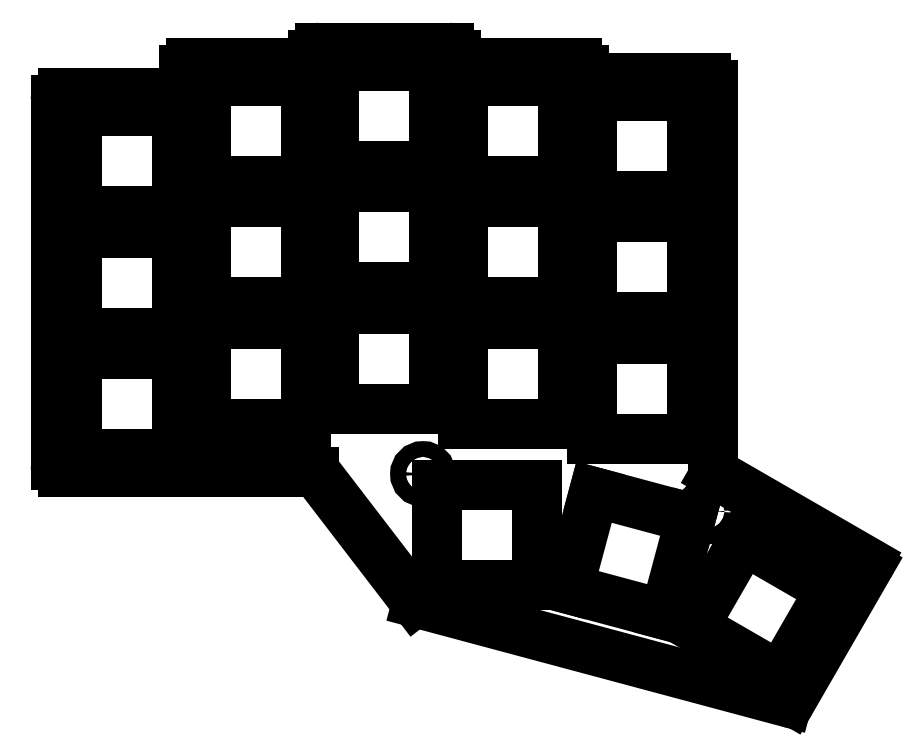
<metadata>
{"format":"dxf","ext":"dxf","renderer":"ezdxf+matplotlib","layout":"modelspace","background":"white","min_lineweight":24,"dpi":150}
</metadata>
<code>
0
SECTION
2
ENTITIES
0
LINE
8
0
10
91
20
-109.5
11
126.1
21
-109.5
0
LINE
8
0
10
90
20
-108.5
11
90
21
-57.5
0
ARC
8
0
10
91
20
-108.5
40
1
50
180
51
270
0
LINE
8
0
10
107.5
20
-56.5
11
91
21
-56.5
0
ARC
8
0
10
91
20
-57.5
40
1
50
90
51
180
0
LINE
8
0
10
125.5
20
-52.25
11
109
21
-52.25
0
ARC
8
0
10
109
20
-53.25
40
1
50
90
51
180
0
LINE
8
0
10
108
20
-53.25
11
108
21
-56
0
LINE
8
0
10
146
20
-51.75
11
146
21
-51.12
0
ARC
8
0
10
145
20
-51.12
40
1
50
0
51
90
0
LINE
8
0
10
145
20
-50.12
11
127
21
-50.12
0
ARC
8
0
10
127
20
-51.12
40
1
50
90
51
180
0
LINE
8
0
10
126
20
-51.12
11
126
21
-51.75
0
LINE
8
0
10
164
20
-53.88
11
164
21
-53.25
0
ARC
8
0
10
163
20
-53.25
40
1
50
0
51
90
0
LINE
8
0
10
163
20
-52.25
11
146.5
21
-52.25
0
LINE
8
0
10
182
20
-109.3
11
182
21
-55.38
0
ARC
8
0
10
181
20
-55.38
40
1
50
0
51
90
0
LINE
8
0
10
181
20
-54.38
11
164.5
21
-54.38
0
LINE
8
0
10
192.9
20
-141.5
11
203.8
21
-122.7
0
LINE
8
0
10
182.2
20
-109.7
11
203.6
21
-122
0
LINE
8
0
10
192.4
20
-141.7
11
140.6
21
-127.8
0
LINE
8
0
10
140.3
20
-127.6
11
126.5
21
-109.7
0
ARC
8
0
10
126.1
20
-110
40
0.5
50
37.5
51
90
0
ARC
8
0
10
140.7
20
-127.3
40
0.5
50
217.5
51
255
0
ARC
8
0
10
192.5
20
-141.2
40
0.5
50
255
51
330
0
ARC
8
0
10
203.3
20
-122.5
40
0.5
50
330
51
60
0
ARC
8
0
10
182.5
20
-109.3
40
0.5
50
180
51
240
0
ARC
8
0
10
164.5
20
-53.88
40
0.5
50
180
51
270
0
ARC
8
0
10
146.5
20
-51.75
40
0.5
50
180
51
270
0
ARC
8
0
10
125.5
20
-51.75
40
0.5
50
270
51
0
0
ARC
8
0
10
107.5
20
-56
40
0.5
50
270
51
0
0
LINE
8
0
10
93
20
-107
11
107
21
-107
0
LINE
8
0
10
107
20
-107
11
107
21
-93
0
LINE
8
0
10
107
20
-93
11
93
21
-93
0
LINE
8
0
10
93
20
-93
11
93
21
-107
0
LINE
8
0
10
93
20
-90
11
107
21
-90
0
LINE
8
0
10
107
20
-90
11
107
21
-76
0
LINE
8
0
10
107
20
-76
11
93
21
-76
0
LINE
8
0
10
93
20
-76
11
93
21
-90
0
LINE
8
0
10
93
20
-73
11
107
21
-73
0
LINE
8
0
10
107
20
-73
11
107
21
-59
0
LINE
8
0
10
107
20
-59
11
93
21
-59
0
LINE
8
0
10
93
20
-59
11
93
21
-73
0
LINE
8
0
10
111
20
-102.8
11
125
21
-102.8
0
LINE
8
0
10
125
20
-102.8
11
125
21
-88.75
0
LINE
8
0
10
125
20
-88.75
11
111
21
-88.75
0
LINE
8
0
10
111
20
-88.75
11
111
21
-102.8
0
LINE
8
0
10
111
20
-85.75
11
125
21
-85.75
0
LINE
8
0
10
125
20
-85.75
11
125
21
-71.75
0
LINE
8
0
10
125
20
-71.75
11
111
21
-71.75
0
LINE
8
0
10
111
20
-71.75
11
111
21
-85.75
0
LINE
8
0
10
111
20
-68.75
11
125
21
-68.75
0
LINE
8
0
10
125
20
-68.75
11
125
21
-54.75
0
LINE
8
0
10
125
20
-54.75
11
111
21
-54.75
0
LINE
8
0
10
111
20
-54.75
11
111
21
-68.75
0
LINE
8
0
10
129
20
-100.6
11
143
21
-100.6
0
LINE
8
0
10
143
20
-100.6
11
143
21
-86.62
0
LINE
8
0
10
143
20
-86.62
11
129
21
-86.62
0
LINE
8
0
10
129
20
-86.62
11
129
21
-100.6
0
LINE
8
0
10
129
20
-83.62
11
143
21
-83.62
0
LINE
8
0
10
143
20
-83.62
11
143
21
-69.62
0
LINE
8
0
10
143
20
-69.62
11
129
21
-69.62
0
LINE
8
0
10
129
20
-69.62
11
129
21
-83.62
0
LINE
8
0
10
129
20
-66.62
11
143
21
-66.62
0
LINE
8
0
10
143
20
-66.62
11
143
21
-52.62
0
LINE
8
0
10
143
20
-52.62
11
129
21
-52.62
0
LINE
8
0
10
129
20
-52.62
11
129
21
-66.62
0
LINE
8
0
10
147
20
-102.8
11
161
21
-102.8
0
LINE
8
0
10
161
20
-102.8
11
161
21
-88.75
0
LINE
8
0
10
161
20
-88.75
11
147
21
-88.75
0
LINE
8
0
10
147
20
-88.75
11
147
21
-102.8
0
LINE
8
0
10
147
20
-85.75
11
161
21
-85.75
0
LINE
8
0
10
161
20
-85.75
11
161
21
-71.75
0
LINE
8
0
10
161
20
-71.75
11
147
21
-71.75
0
LINE
8
0
10
147
20
-71.75
11
147
21
-85.75
0
LINE
8
0
10
147
20
-68.75
11
161
21
-68.75
0
LINE
8
0
10
161
20
-68.75
11
161
21
-54.75
0
LINE
8
0
10
161
20
-54.75
11
147
21
-54.75
0
LINE
8
0
10
147
20
-54.75
11
147
21
-68.75
0
LINE
8
0
10
165
20
-104.9
11
179
21
-104.9
0
LINE
8
0
10
179
20
-104.9
11
179
21
-90.88
0
LINE
8
0
10
179
20
-90.88
11
165
21
-90.88
0
LINE
8
0
10
165
20
-90.88
11
165
21
-104.9
0
LINE
8
0
10
165
20
-87.88
11
179
21
-87.88
0
LINE
8
0
10
179
20
-87.88
11
179
21
-73.88
0
LINE
8
0
10
179
20
-73.88
11
165
21
-73.88
0
LINE
8
0
10
165
20
-73.88
11
165
21
-87.88
0
LINE
8
0
10
165
20
-70.88
11
179
21
-70.88
0
LINE
8
0
10
179
20
-70.88
11
179
21
-56.88
0
LINE
8
0
10
179
20
-56.88
11
165
21
-56.88
0
LINE
8
0
10
165
20
-56.88
11
165
21
-70.88
0
LINE
8
0
10
143.4
20
-125.3
11
157.4
21
-125.3
0
LINE
8
0
10
157.4
20
-125.3
11
157.4
21
-111.3
0
LINE
8
0
10
157.4
20
-111.3
11
143.4
21
-111.3
0
LINE
8
0
10
143.4
20
-111.3
11
143.4
21
-125.3
0
LINE
8
0
10
161.7
20
-125.8
11
175.2
21
-129.5
0
LINE
8
0
10
175.2
20
-129.5
11
178.9
21
-115.9
0
LINE
8
0
10
178.9
20
-115.9
11
165.3
21
-112.3
0
LINE
8
0
10
165.3
20
-112.3
11
161.7
21
-125.8
0
LINE
8
0
10
179.3
20
-131.1
11
191.4
21
-138.1
0
LINE
8
0
10
191.4
20
-138.1
11
198.4
21
-126
0
LINE
8
0
10
198.4
20
-126
11
186.3
21
-119
0
LINE
8
0
10
186.3
20
-119
11
179.3
21
-131.1
0
CIRCLE
8
0
10
109
20
-70.25
40
1.1
0
CIRCLE
8
0
10
109
20
-87.25
40
1.1
0
CIRCLE
8
0
10
163
20
-70.25
40
1.1
0
CIRCLE
8
0
10
141.4
20
-109.8
40
1.1
0
CIRCLE
8
0
10
181.2
20
-115
40
1.1
0
ENDSEC
0
EOF

</code>
